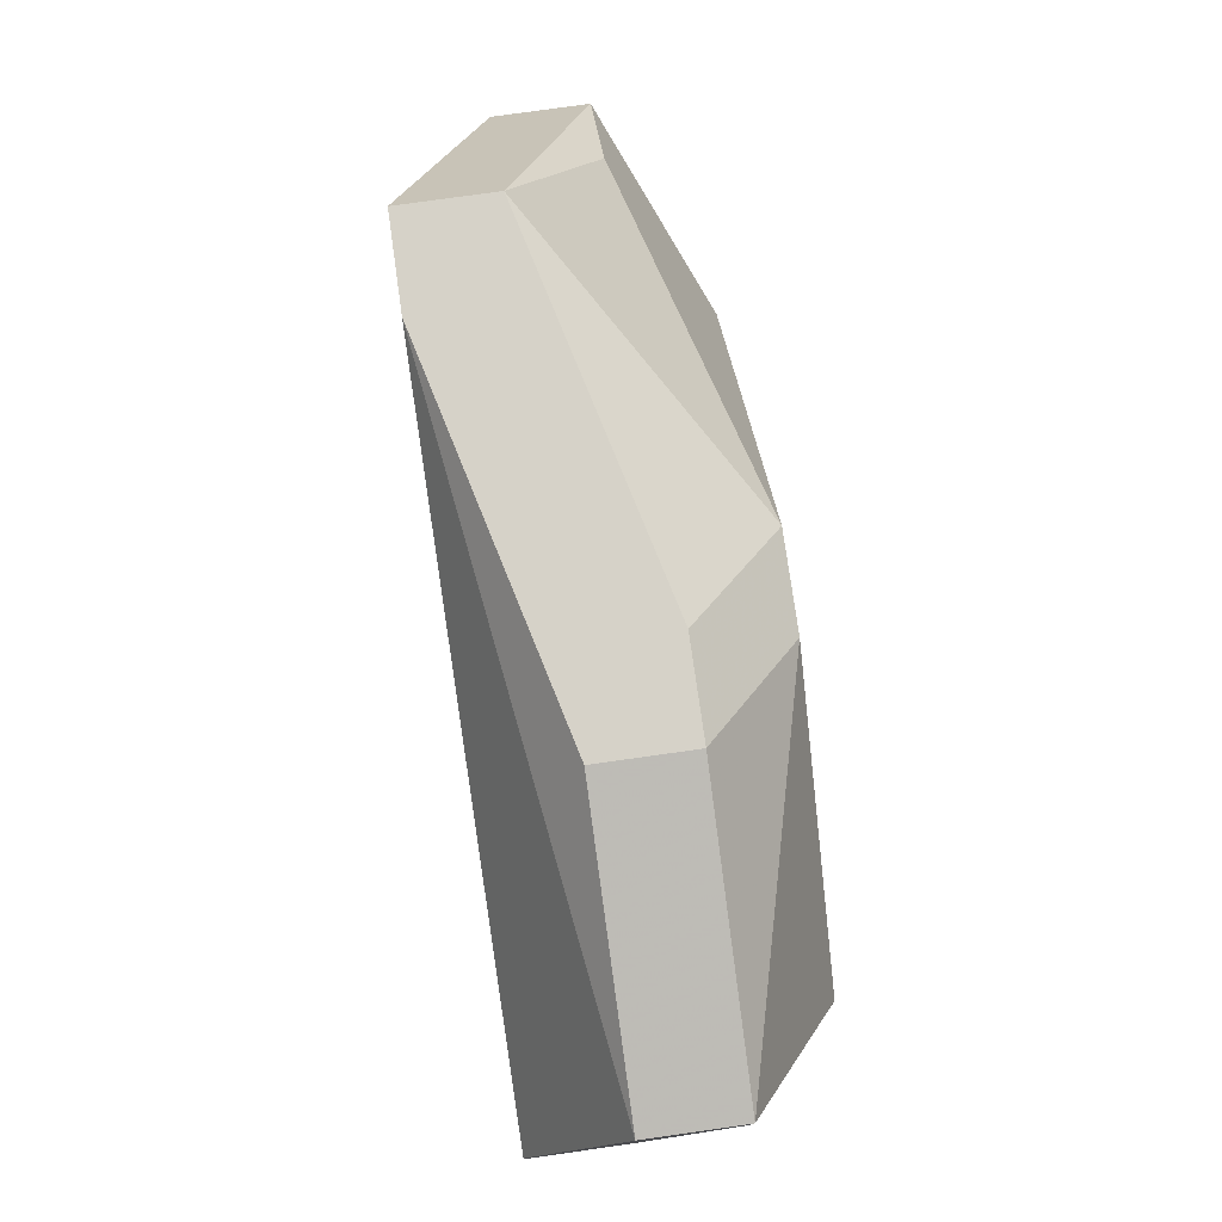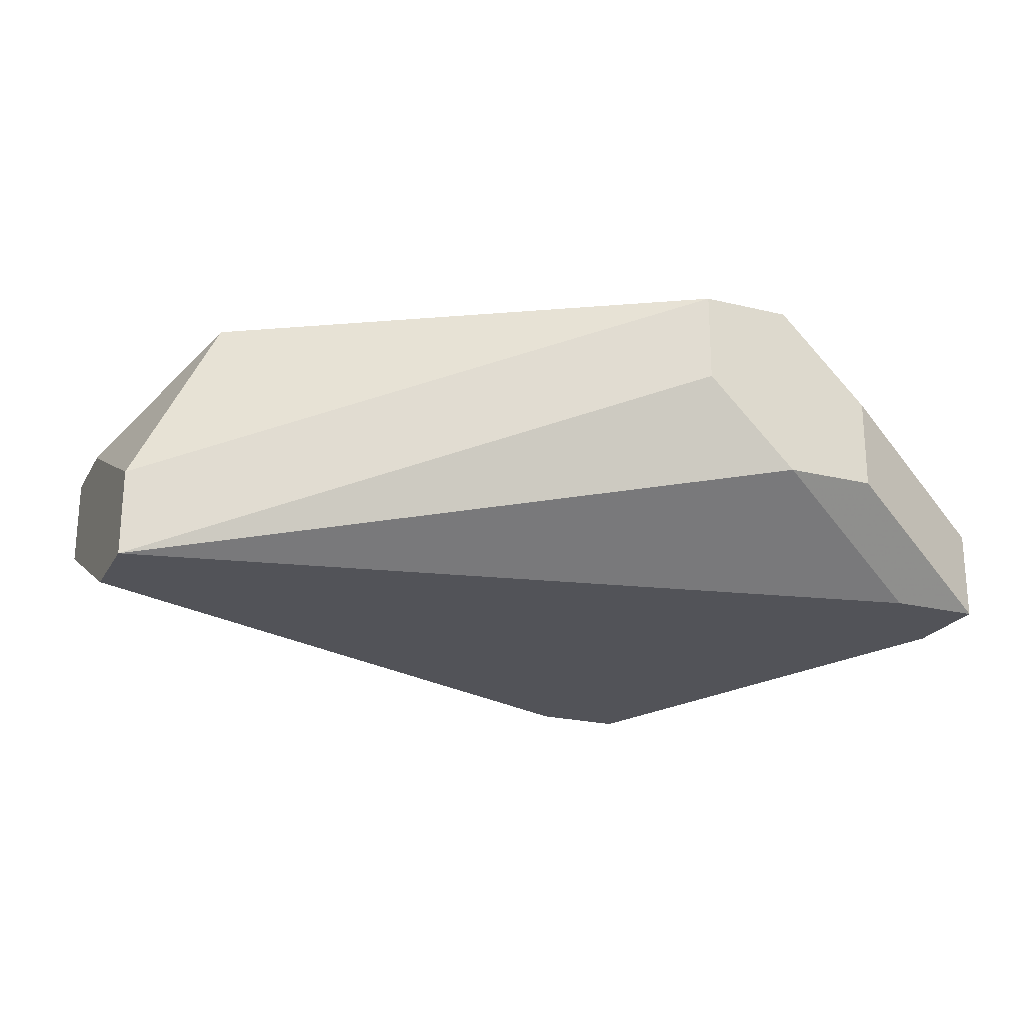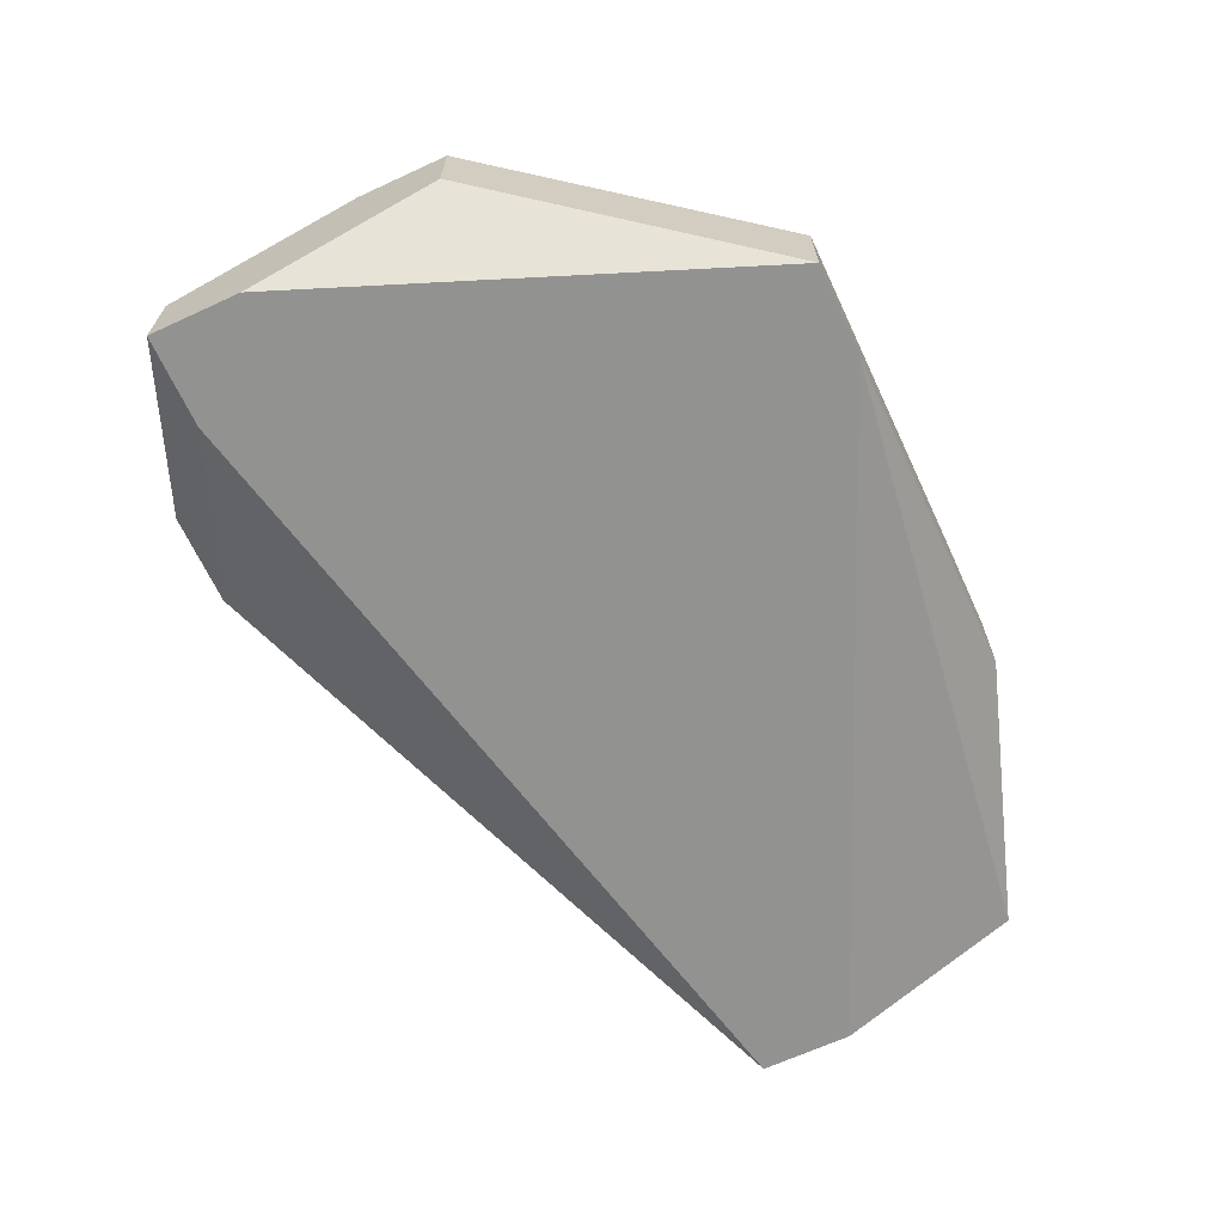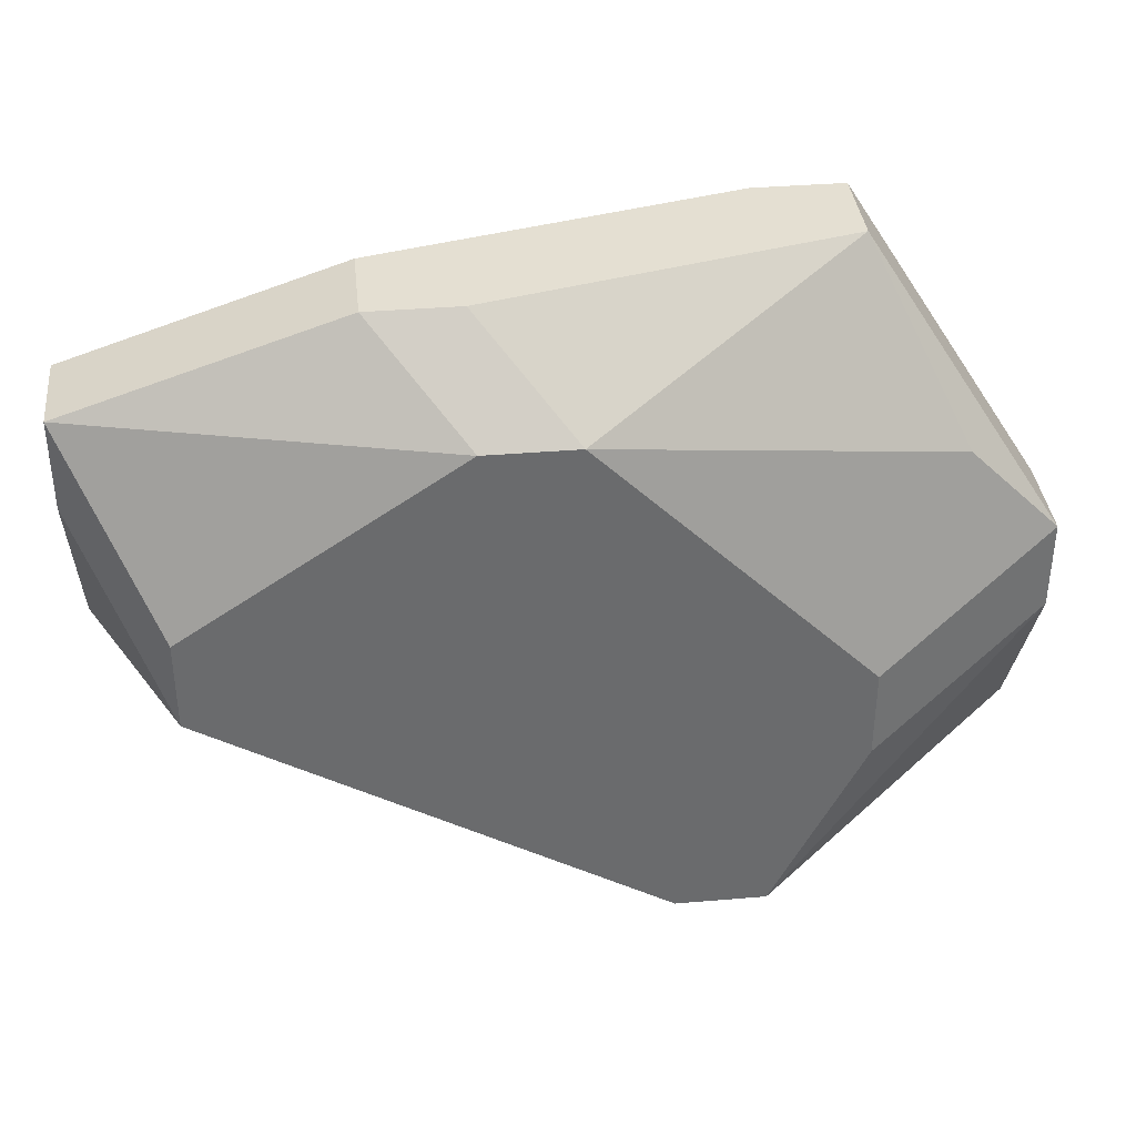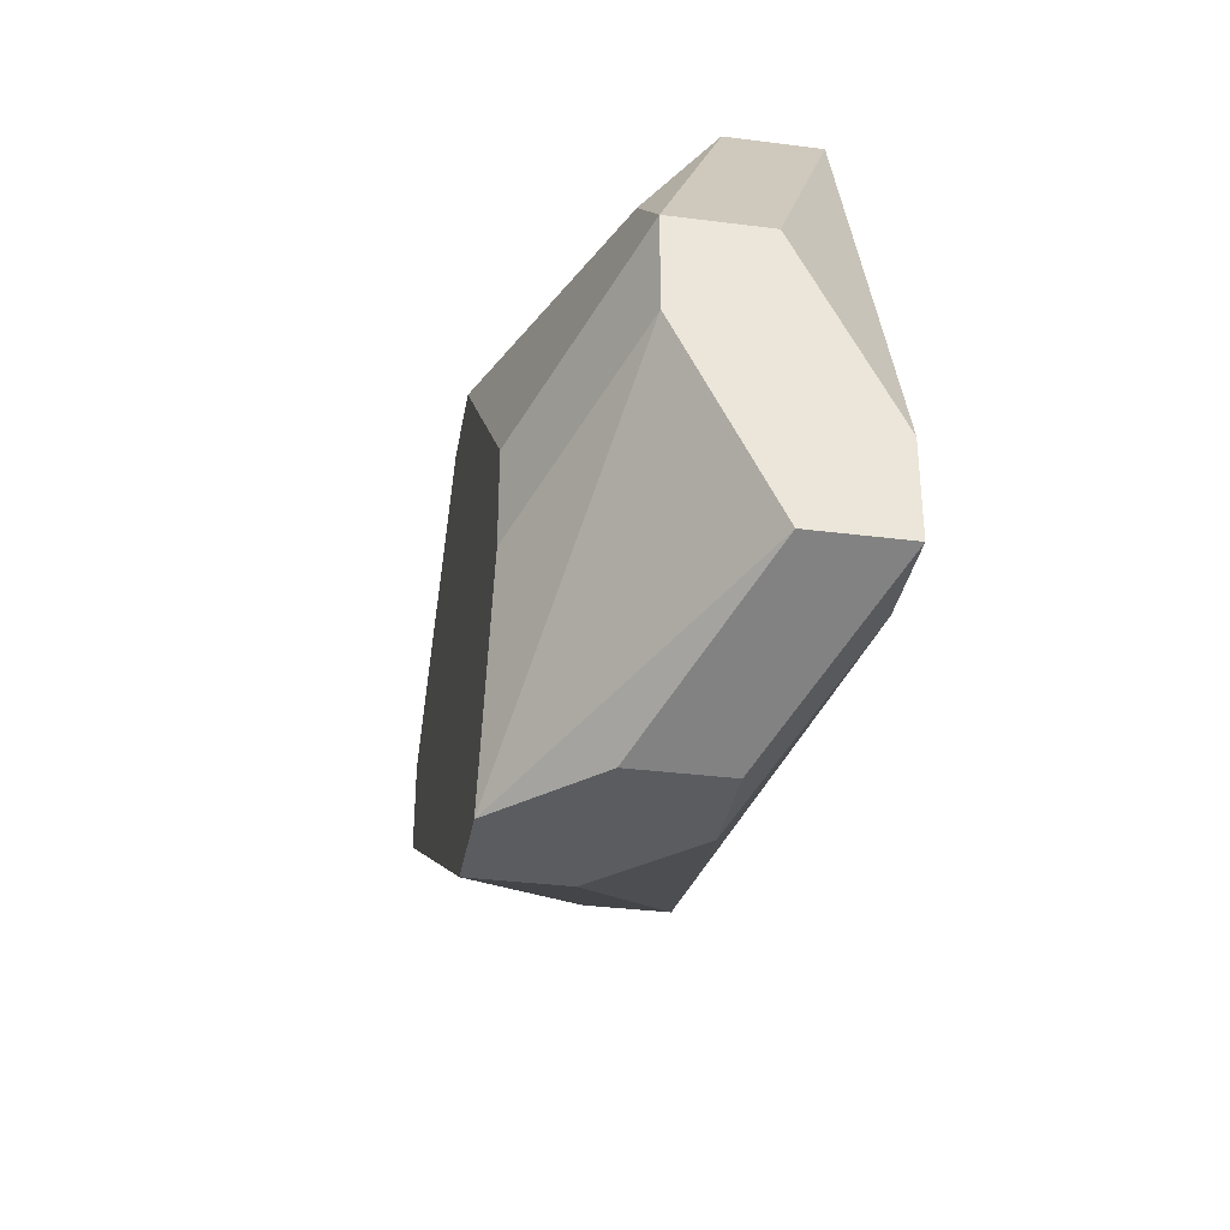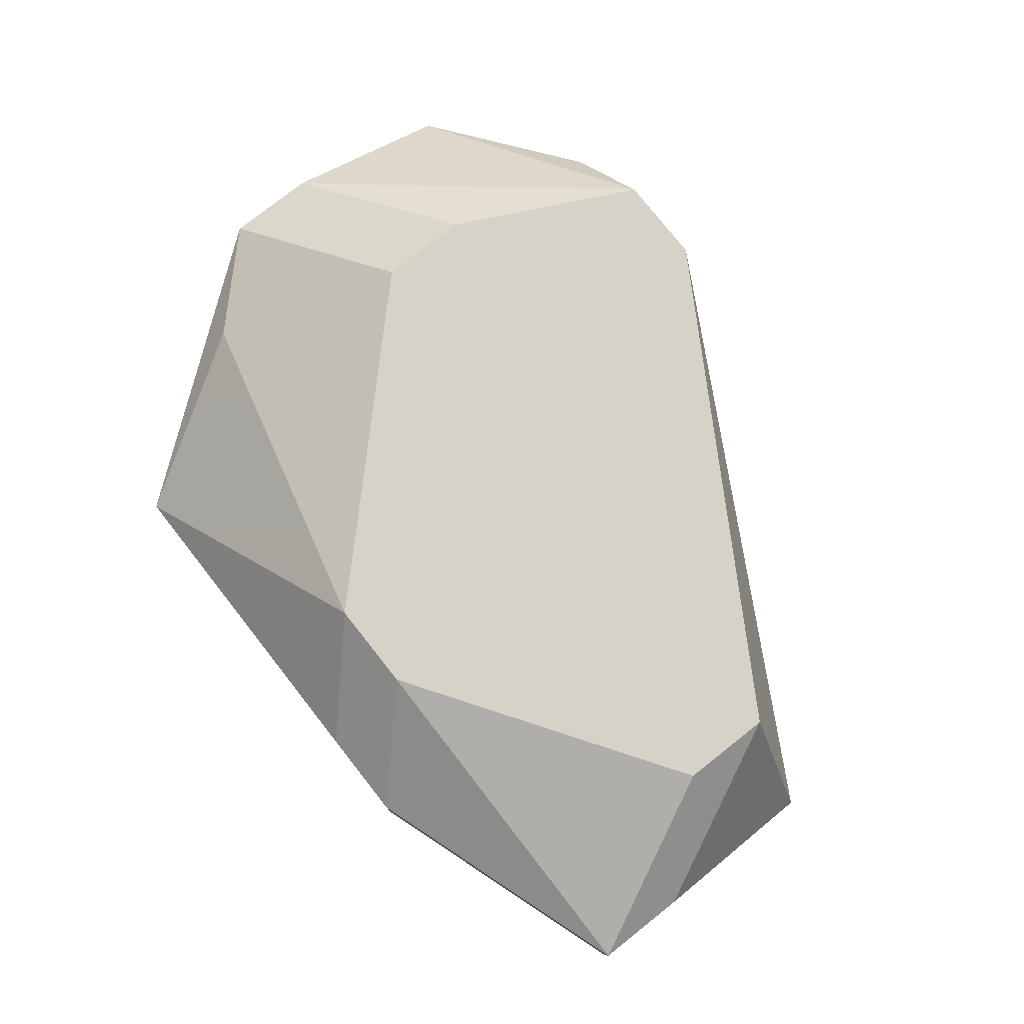
<metadata>
{"format":"obj","ext":"obj","renderer":"f3d","projection":"perspective","resolution":1024,"background":"white","views":[{"elev":77.6,"azim":-98.0,"up":"+Y"},{"elev":-22.6,"azim":-22.8,"up":"+Z"},{"elev":-66.3,"azim":114.8,"up":"+Z"},{"elev":37.1,"azim":-6.2,"up":"+Y"},{"elev":-34.1,"azim":80.2,"up":"+Y"},{"elev":77.4,"azim":-128.3,"up":"+Z"}]}
</metadata>
<code>
v -0.3792 0.01717 0.01492
v -0.3133 0.02375 0.0281
v -0.3133 0.01717 0.0281
v -0.3792 0.02375 0.01492
v -0.3792 0.01717 0.02151
v -0.3133 0.02375 0.02151
v -0.3133 0.003992 0.02151
v -0.3133 0.01058 0.01492
v -0.3133 0.003992 0.01492
v -0.3199 0.003992 0.01492
v -0.3199 0.03034 0.0281
v -0.3792 0.03693 0.02151
v -0.3792 0.03034 0.0281
v -0.3265 0.04352 0.02151
v -0.3331 0.04352 0.01492
v -0.3792 0.03693 0.0281
v -0.3265 0.04352 0.01492
v -0.3265 0.01717 0.03468
v -0.3265 0.01058 0.03468
v -0.3265 -0.002595 0.0281
v -0.3726 0.01717 0.03468
v -0.3265 -0.002595 0.02151
v -0.3331 -0.002595 0.02151
v -0.3726 0.02375 0.03468
v -0.3331 -0.002595 0.03468
v -0.3397 -0.002595 0.03468
v -0.3397 -0.002595 0.0281
v -0.3529 0.03693 0.03468
v -0.3463 0.03693 0.03468
v -0.3594 0.04352 0.0281
v -0.3529 0.04352 0.0281
v -0.3594 0.04352 0.02151
f 26 21 5
f 15 4 12
f 15 12 32
f 13 5 21
f 13 21 24
f 13 24 16
f 13 16 12
f 13 12 4
f 13 4 1
f 13 1 5
f 8 17 6
f 30 32 12
f 30 12 16
f 14 2 6
f 14 6 17
f 28 30 16
f 28 16 24
f 27 26 5
f 27 5 1
f 27 1 23
f 10 23 1
f 10 1 4
f 10 4 15
f 10 15 17
f 10 17 8
f 10 8 9
f 11 14 29
f 11 29 18
f 11 18 2
f 11 2 14
f 31 14 17
f 31 17 15
f 31 15 32
f 31 32 30
f 31 30 28
f 31 28 29
f 31 29 14
f 3 7 9
f 3 9 8
f 3 8 6
f 3 6 2
f 25 20 7
f 25 7 3
f 22 20 25
f 22 25 26
f 22 26 27
f 22 27 23
f 22 23 10
f 22 10 9
f 22 9 7
f 22 7 20
f 19 25 3
f 19 3 2
f 19 2 18
f 19 18 29
f 19 29 28
f 19 28 24
f 19 24 21
f 19 21 26
f 19 26 25

</code>
